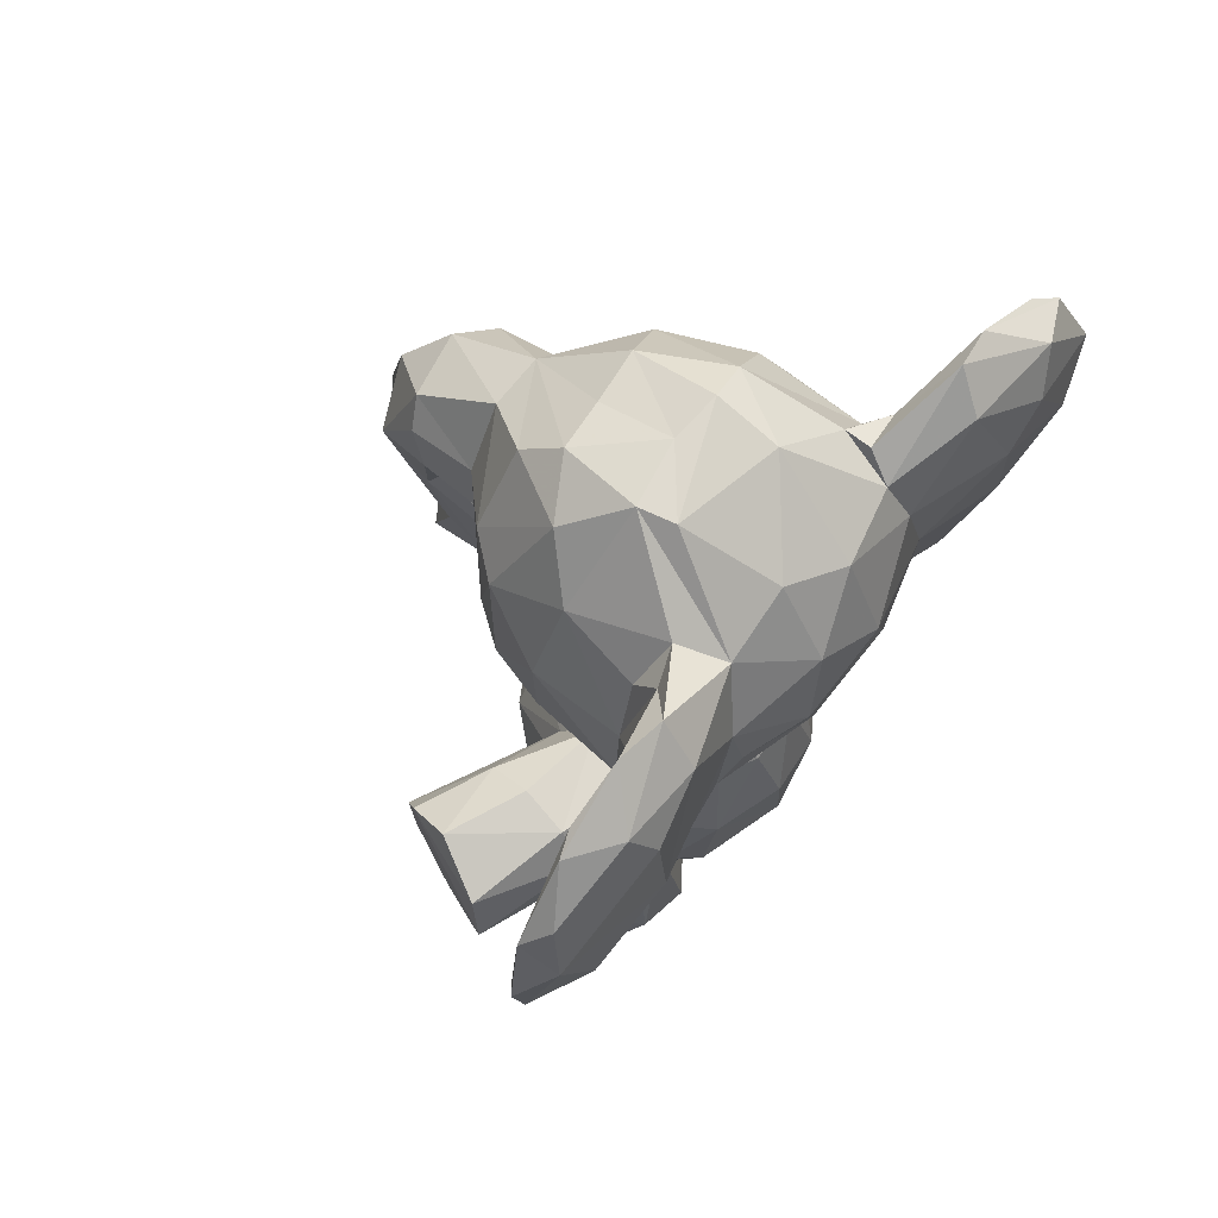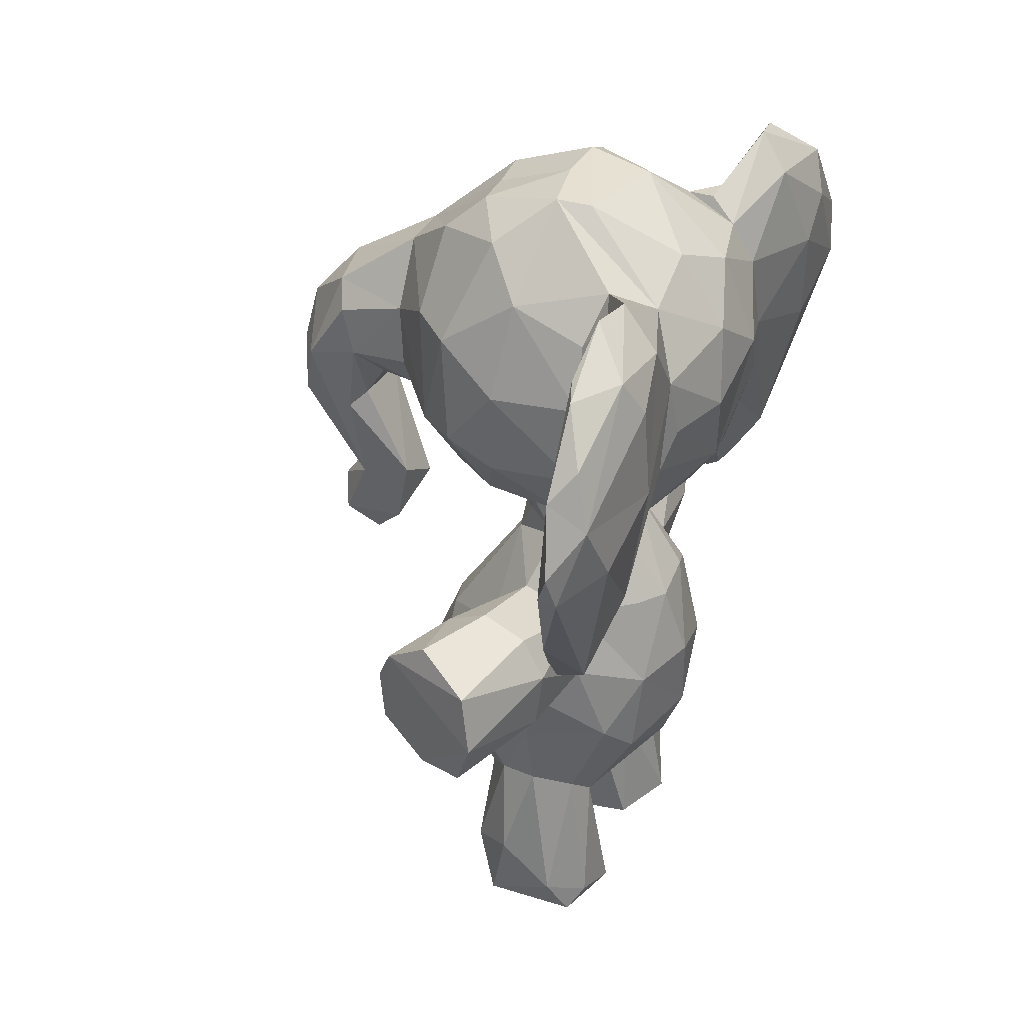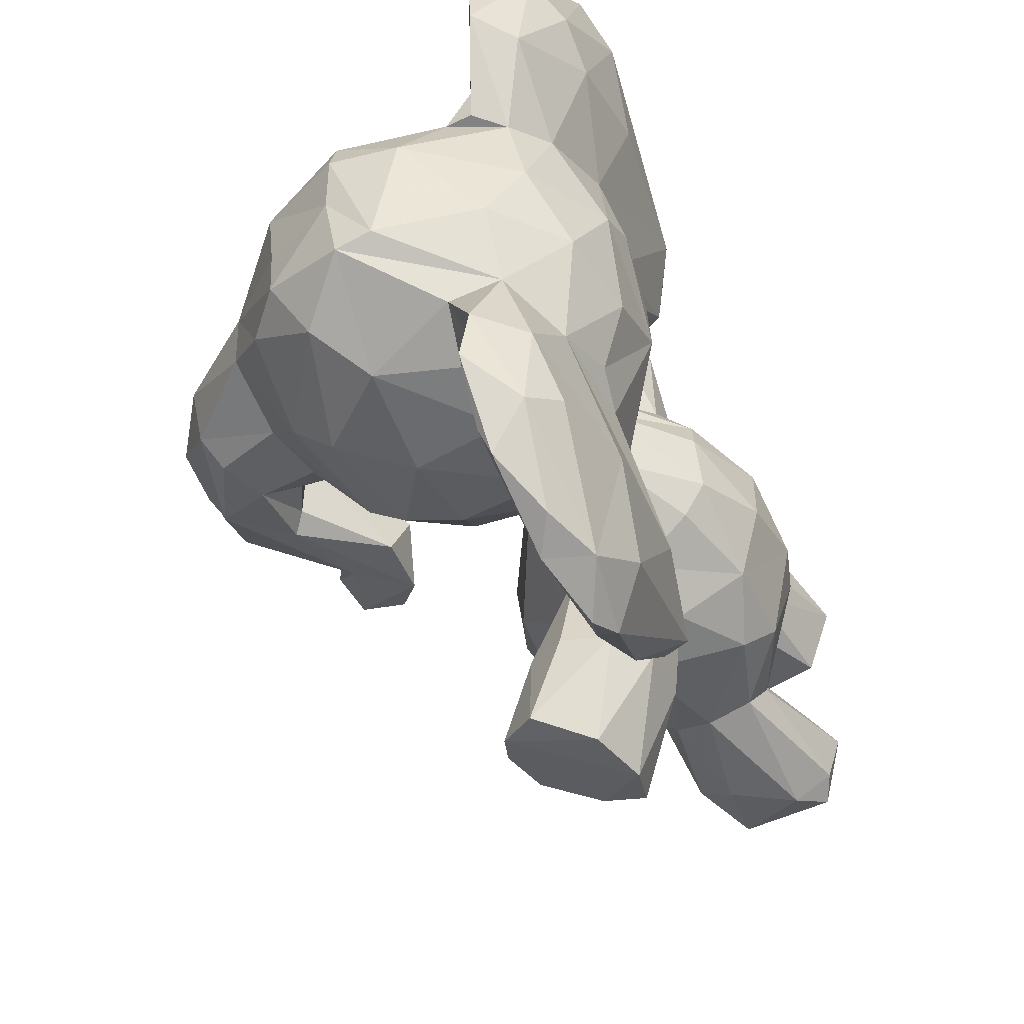
<metadata>
{"format":"obj","ext":"obj","renderer":"f3d","projection":"perspective","resolution":1024,"background":"white","views":[{"elev":67.5,"azim":-141.1,"up":"+Y"},{"elev":35.3,"azim":-155.3,"up":"+Y"},{"elev":-41.0,"azim":-149.9,"up":"+Z"}]}
</metadata>
<code>
v 0.1453 0.4244 0.6751
v 0.08342 0.2394 0.5214
v 0.05802 0.3472 0.504
v 0.07851 0.4604 0.4806
v 0.08921 0.4402 0.5207
v 0.372 0.2871 0.5085
v 0.3778 0.2202 0.4463
v 0.3387 0.3471 0.5409
v 0.3406 0.2674 0.546
v 0.2668 0.1871 0.5602
v 0.3753 0.3468 0.4616
v 0.2706 0.5007 0.4823
v 0.225 0.09798 0.2651
v 0.3312 0.2046 0.5172
v 0.1797 0.1435 0.4754
v 0.2665 0.5454 0.4324
v 0.4072 0.8815 0.4102
v 0.3076 0.9637 0.4399
v 0.3173 0.9596 0.5024
v 0.2216 0.9946 0.4417
v 0.2176 0.9993 0.4975
v 0.1686 0.9897 0.3795
v 0.01644 0.8566 0.4056
v 0.0188 0.682 0.416
v 0.03345 0.6611 0.4917
v 0.04331 0.9043 0.4779
v 0.008742 0.7521 0.5056
v 0.1222 0.5868 0.4568
v 0.3516 0.6262 0.4304
v 0.1397 0.5573 0.4751
v 0.03086 0.7692 0.3118
v 0.2684 0.5759 0.472
v 0.2124 0.3536 0.6131
v 0.2443 0.2893 0.5993
v 0.2062 0.2224 0.598
v 0.187 0.3773 0.7815
v 0.1364 0.4341 0.5717
v 0.1831 0.4327 0.7892
v 0.1646 0.4847 0.6775
v 0.1416 0.3852 0.5887
v 0.09671 0.3039 0.5652
v 0.1464 0.2929 0.5952
v 0.1694 0.3595 0.6077
v 0.1556 0.3758 0.6533
v 0.2748 0.07345 0.299
v 0.09532 0.9265 0.5747
v 0.2759 0.342 0.7494
v 0.2132 0.3541 0.7796
v 0.1219 0.5663 0.6252
v 0.249 0.3654 0.5958
v 0.03798 0.8362 0.3012
v 0.3169 0.3749 0.7479
v 0.2678 0.4033 0.5723
v 0.1484 0.1978 0.5743
v 0.1375 0.08537 0.5974
v 0.137 0.1699 0.5422
v 0.05532 0.5531 0.6993
v 0.1125 0.01242 0.5512
v 0.1482 0.1503 0.5025
v 0.004276 0.8017 0.4836
v 0.03837 0.6229 0.1865
v 0.2601 0.1594 0.484
v 0.2696 0.4951 0.6638
v 0.27 0.1413 0.5305
v 0.2612 0.005706 0.5965
v 0.2863 0.006981 0.544
v 0.1504 0.4664 0.3231
v 0.269 0.07995 0.591
v 0.202 0.5398 0.3653
v 0.2169 0.01225 0.6202
v 0.2046 0.5511 0.5138
v 0.1864 0.4947 0.5462
v 0.07856 0.6324 0.5592
v 0.1087 0.6172 0.5611
v 0.09898 0.5239 0.1395
v 0.1316 0.876 0.2716
v 0.3469 0.3811 0.3823
v 0.1251 0.926 0.5748
v 0.2372 0.9164 0.5924
v 0.3339 0.9027 0.5569
v 0.2487 0.7534 0.6377
v 0.237 0.6889 0.6265
v 0.2425 0.6377 0.5871
v 0.3279 0.6991 0.5908
v 0.3269 0.644 0.5437
v 0.06078 0.6604 0.5793
v 0.03689 0.7555 0.6016
v 0.04096 0.8516 0.5746
v 0.01028 0.8281 0.6959
v 0.03512 0.9328 0.656
v 0.06929 0.5438 0.7606
v 0.01722 0.7172 0.7129
v 0.01185 0.7605 0.8069
v 0.02844 0.729 0.8512
v 0.0118 0.8692 0.743
v 0.03187 0.9112 0.7754
v 0.1001 0.9197 0.6189
v 0.0705 0.9716 0.6743
v 0.07826 0.9617 0.7199
v 0.07488 0.906 0.8063
v 0.1275 0.606 0.5946
v 0.06464 0.9021 0.5625
v 0.0689 0.9063 0.334
v 0.01458 0.741 0.07295
v 0.1245 0.7445 0.6465
v 0.05989 0.849 0.7094
v 0.06367 0.6845 0.7459
v 0.08046 0.7579 0.6839
v 0.109 0.5241 0.7259
v 0.05282 0.8465 0.7552
v 0.09979 0.5719 0.7802
v 0.0647 0.7971 0.8714
v 0.07921 0.6755 0.8427
v 0.1071 0.5008 0.6435
v 0.08424 0.6189 0.06592
v 0.0884 0.5137 0.6386
v 0.08874 0.4995 0.6981
v 0.07695 0.9699 0.1827
v 0.4082 0.8821 0.4704
v 0.4859 0.8023 0.5057
v 0.5514 0.714 0.4975
v 0.4001 0.7294 0.5177
v 0.492 0.7213 0.5147
v 0.5573 0.6446 0.4883
v 0.4922 0.4904 0.4739
v 0.4406 0.5242 0.4835
v 0.4746 0.6515 0.4784
v 0.4946 0.6451 0.4992
v 0.4648 0.4397 0.462
v 0.421 0.5162 0.4634
v 0.408 0.8121 0.5151
v 0.3498 0.7844 0.5881
v 0.2439 0.5947 0.5203
v 0.2252 0.978 0.5425
v 0.1176 0.618 0.3345
v 0.5129 0.8174 0.4654
v 0.4957 0.5347 0.4715
v 0.5654 0.6224 0.4612
v 0.5221 0.4839 0.4679
v 0.4015 0.6881 0.4756
v 0.4472 0.6933 0.4804
v 0.491 0.6398 0.3857
v 0.4471 0.6963 0.396
v 0.2781 0.4843 0.2261
v 0.4754 0.6539 0.4036
v 0.4425 0.4688 0.413
v 0.4776 0.4356 0.4229
v 0.06464 0.6797 0.1209
v 0.3379 0.4218 0.7307
v 0.2009 0.4806 0.09927
v 0.1217 0.03602 0.2948
v 0.1173 0.006861 0.3599
v 0.5138 0.4658 0.4082
v 0.05995 0.8814 0.8363
v 0.06026 0.7138 0.8718
v 0.03253 0.7957 0.8674
v 0.157 0.1519 0.3959
v 0.008946 0.7823 0.1688
v 0.2082 0.507 0.6536
v 0.1807 0.5857 0.5187
v 0.2014 0.006224 0.4734
v 0.2317 0.1299 0.4853
v 0.2594 0.01257 0.4939
v 0.1639 0.4756 0.5658
v 0.2217 0.4832 0.5588
v 0.2855 0.009593 0.3514
v 0.2293 0.5039 0.7699
v 0.3065 0.4871 0.7462
v 0.295 0.7165 0.2649
v 0.2599 0.441 0.5694
v 0.1492 0.6448 0.6047
v 0.197 0.4737 0.7859
v 0.0518 0.2765 0.4418
v 0.07666 0.2163 0.4402
v 0.07322 0.3637 0.353
v 0.04833 0.3675 0.4312
v 0.07295 0.4554 0.4173
v 0.3799 0.3143 0.3999
v 0.3604 0.2478 0.368
v 0.3453 0.3248 0.3413
v 0.3104 0.2877 0.3127
v 0.2647 0.3895 0.3018
v 0.3299 0.3737 0.151
v 0.3389 0.1822 0.4283
v 0.2056 0.1425 0.4109
v 0.0935 0.4634 0.3746
v 0.2543 0.1512 0.3876
v 0.1252 0.173 0.446
v 0.2632 0.515 0.4011
v 0.07174 0.9355 0.4106
v 0.006139 0.7731 0.3827
v 0.05614 0.6229 0.439
v 0.1413 0.5552 0.4051
v 0.166 0.5837 0.3725
v 0.1996 0.2886 0.2774
v 0.2274 0.3561 0.2751
v 0.1063 0.2978 0.3099
v 0.139 0.3953 0.2967
v 0.1552 0.3822 0.2065
v 0.2102 0.354 0.1042
v 0.1889 0.4125 0.09085
v 0.1472 0.4495 0.2099
v 0.08263 0.2615 0.345
v 0.1979 0.1366 0.616
v 0.04605 0.7288 0.009634
v 0.2451 0.006974 0.2751
v 0.2682 0.3426 0.1266
v 0.03056 0.9157 0.2329
v 0.1485 0.1984 0.3088
v 0.1385 0.008905 0.2777
v 0.1363 0.1724 0.3391
v 0.166 0.1165 0.3974
v 0.2889 0.2022 0.3349
v 0.2383 0.2073 0.296
v 0.2711 0.1739 0.3362
v 0.1934 0.2138 0.2856
v 0.1472 0.9815 0.4989
v 0.1619 0.04797 0.2647
v 0.2218 0.4832 0.3259
v 0.06863 0.6435 0.3166
v 0.09444 0.6153 0.3157
v 0.1287 0.6102 0.2924
v 0.1329 0.8539 0.6219
v 0.1172 0.9268 0.3095
v 0.2637 0.95 0.3221
v 0.2189 0.9013 0.2808
v 0.1249 0.8093 0.2445
v 0.2314 0.7963 0.2468
v 0.3073 0.8374 0.2772
v 0.3512 0.8463 0.3122
v 0.2337 0.7 0.2521
v 0.1494 0.6411 0.2823
v 0.2557 0.6426 0.2947
v 0.3413 0.7146 0.2976
v 0.04109 0.7288 0.2873
v 0.06638 0.5346 0.1397
v 0.01422 0.8855 0.1628
v 0.3162 0.4767 0.1408
v 0.02405 0.8114 0.03498
v 0.03214 0.9283 0.1409
v 0.1027 0.9173 0.2703
v 0.07022 0.9642 0.2359
v 0.06835 0.9244 0.09113
v 0.07865 0.933 0.1183
v 0.05331 0.8507 0.1379
v 0.06899 0.6799 0.1624
v 0.07822 0.8596 0.2128
v 0.1249 0.7195 0.2392
v 0.1121 0.6319 0.2413
v 0.1173 0.5161 0.2155
v 0.07189 0.7231 0.02105
v 0.1071 0.546 0.1318
v 0.3264 0.3692 0.7276
v 0.1055 0.4962 0.2285
v 0.1158 0.5493 0.2736
v 0.08621 0.5203 0.2483
v 0.4976 0.8155 0.3935
v 0.4869 0.785 0.3711
v 0.5384 0.71 0.3773
v 0.4062 0.8086 0.3669
v 0.4725 0.7306 0.3677
v 0.4834 0.5347 0.4016
v 0.4016 0.7373 0.364
v 0.3982 0.6927 0.3917
v 0.4281 0.5429 0.4123
v 0.5293 0.4415 0.4464
v 0.5284 0.4977 0.4372
v 0.3444 0.9315 0.3683
v 0.3202 0.6357 0.3443
v 0.2064 0.9948 0.3683
v 0.2993 0.9716 0.3817
v 0.5795 0.6905 0.4389
v 0.5655 0.634 0.4112
v 0.5045 0.5309 0.4326
v 0.04088 0.8725 0.049
v 0.05445 0.7648 0.0008645
v 0.2395 0.5603 0.3819
v 0.2283 0.5909 0.3605
v 0.2286 0.009343 0.404
v 0.1522 0.006841 0.4073
v 0.2288 0.5091 0.2222
v 0.2653 0.5108 0.1313
v 0.2645 0.4207 0.3182
v 0.1424 0.008253 0.4824
v 0.5571 0.7661 0.4346
v 0.1437 0.005528 0.6068
v 0.3024 0.8255 0.6115
v 0.1746 0.4942 0.214
v 0.1796 0.3546 0.2723
v 0.2789 0.5924 0.4019
v 0.06515 0.8418 0.02625
v 0.3353 0.4354 0.151
v 0.2239 0.8448 0.6259
f 287 293 81
f 231 248 228
f 90 102 88
f 208 51 103
f 12 165 53
f 226 270 225
f 263 234 260
f 90 88 89
f 60 26 23
f 203 175 197
f 183 238 292
f 66 161 163
f 64 163 162
f 292 283 182
f 104 236 61
f 119 131 120
f 19 119 18
f 187 185 279
f 113 107 112
f 144 238 282
f 241 247 245
f 58 59 284
f 51 23 103
f 50 253 47
f 89 95 90
f 219 281 288
f 232 194 135
f 110 112 107
f 119 132 131
f 216 209 197
f 287 80 79
f 108 97 106
f 56 58 55
f 104 61 158
f 68 204 70
f 23 26 190
f 53 170 149
f 37 39 164
f 255 221 256
f 190 217 22
f 202 67 288
f 217 26 102
f 198 197 175
f 123 140 141
f 116 86 73
f 279 280 166
f 138 137 274
f 212 152 280
f 274 262 273
f 113 111 107
f 61 220 235
f 281 282 288
f 288 150 202
f 38 1 36
f 257 17 136
f 260 257 258
f 43 48 44
f 20 19 18
f 196 289 207
f 235 31 51
f 209 151 211
f 91 155 94
f 35 10 34
f 176 3 4
f 159 164 39
f 11 6 7
f 6 14 7
f 6 8 9
f 8 34 9
f 14 9 10
f 111 109 107
f 9 34 10
f 113 112 155
f 71 12 32
f 22 217 21
f 79 293 287
f 27 24 25
f 192 28 73
f 145 141 143
f 42 34 33
f 266 129 147
f 34 50 33
f 35 42 54
f 98 102 90
f 44 40 43
f 38 36 48
f 39 1 38
f 257 136 285
f 51 31 191
f 52 48 47
f 8 50 34
f 33 50 47
f 47 43 33
f 109 49 107
f 55 58 286
f 59 58 56
f 58 284 286
f 177 30 193
f 188 211 157
f 62 10 64
f 109 111 91
f 65 66 68
f 11 12 8
f 54 2 56
f 59 56 2
f 250 222 255
f 286 204 55
f 229 226 225
f 184 14 62
f 12 71 165
f 27 25 86
f 88 60 87
f 102 46 78
f 81 82 84
f 84 82 85
f 98 90 96
f 94 156 93
f 96 95 156
f 97 78 46
f 166 215 187
f 38 172 39
f 99 97 98
f 168 149 63
f 97 108 105
f 110 106 99
f 105 108 49
f 110 100 112
f 13 218 216
f 155 111 113
f 235 24 31
f 49 114 101
f 207 289 200
f 181 182 180
f 116 114 117
f 57 116 117
f 124 137 138
f 208 237 158
f 137 126 125
f 43 47 48
f 73 74 116
f 127 128 123
f 123 141 127
f 126 129 125
f 284 15 161
f 129 126 130
f 84 85 140
f 74 171 101
f 78 223 134
f 121 272 285
f 267 274 125
f 139 267 125
f 272 121 124
f 125 274 137
f 140 143 141
f 127 141 145
f 123 122 140
f 41 42 40
f 199 200 289
f 29 264 140
f 139 266 267
f 172 52 168
f 114 49 109
f 112 154 156
f 279 166 187
f 133 160 71
f 30 71 160
f 160 28 30
f 127 130 128
f 163 64 66
f 15 62 162
f 161 162 163
f 198 199 289
f 161 65 286
f 65 161 66
f 165 72 164
f 93 156 95
f 57 93 92
f 119 268 271
f 159 63 165
f 168 159 167
f 134 19 21
f 172 38 48
f 149 168 52
f 176 175 173
f 181 180 179
f 179 7 184
f 187 184 185
f 20 18 271
f 22 20 270
f 270 20 271
f 24 60 191
f 60 23 191
f 286 65 70
f 59 15 284
f 30 28 193
f 28 194 193
f 16 277 290
f 252 148 250
f 198 289 197
f 214 195 181
f 198 67 202
f 201 200 199
f 68 10 35
f 209 203 197
f 198 175 67
f 117 109 91
f 43 40 42
f 182 196 183
f 189 283 219
f 151 210 152
f 290 278 233
f 214 213 215
f 188 59 174
f 290 32 16
f 166 206 45
f 112 100 154
f 203 209 211
f 151 218 210
f 219 69 189
f 193 67 186
f 192 24 220
f 220 221 135
f 221 222 135
f 194 233 278
f 229 228 226
f 229 230 234
f 232 231 233
f 19 134 80
f 234 169 229
f 269 233 234
f 236 256 61
f 104 205 236
f 118 242 241
f 29 85 32
f 242 103 224
f 144 282 281
f 57 117 91
f 103 242 208
f 26 217 190
f 246 249 250
f 243 275 240
f 76 241 224
f 247 227 248
f 248 232 249
f 231 228 169
f 245 291 244
f 45 214 215
f 75 254 236
f 236 115 75
f 258 257 259
f 261 260 258
f 70 204 286
f 259 273 262
f 262 153 146
f 261 263 260
f 261 259 142
f 145 261 142
f 102 78 217
f 261 145 143
f 146 153 147
f 146 265 142
f 147 153 266
f 250 254 75
f 290 233 269
f 269 29 290
f 224 103 270
f 270 271 225
f 68 66 64
f 273 138 274
f 272 138 273
f 3 173 2
f 221 220 256
f 267 262 274
f 20 22 21
f 242 224 241
f 129 146 147
f 146 142 262
f 65 68 70
f 82 171 83
f 44 36 1
f 222 250 249
f 216 218 209
f 67 193 69
f 69 193 194
f 278 277 69
f 69 194 278
f 157 212 185
f 280 210 206
f 267 153 262
f 145 265 127
f 183 292 182
f 144 283 292
f 283 144 219
f 201 150 238
f 152 210 280
f 214 181 213
f 59 2 174
f 41 3 2
f 136 17 119
f 105 293 223
f 252 251 148
f 41 40 37
f 60 24 27
f 15 185 62
f 268 225 271
f 232 233 194
f 98 46 102
f 166 280 206
f 220 24 235
f 14 6 9
f 3 176 173
f 245 246 148
f 160 133 83
f 223 78 97
f 290 29 32
f 154 96 156
f 136 120 121
f 273 285 272
f 173 174 2
f 259 257 285
f 103 190 22
f 247 246 245
f 118 241 245
f 97 99 106
f 279 185 212
f 149 253 53
f 102 26 88
f 44 48 36
f 291 245 251
f 104 239 205
f 108 107 49
f 88 26 60
f 173 175 203
f 280 279 212
f 248 249 246
f 130 127 265
f 198 202 199
f 191 23 51
f 239 104 158
f 27 87 60
f 247 241 227
f 132 287 81
f 177 176 4
f 191 31 24
f 92 89 87
f 201 202 150
f 248 231 232
f 105 171 82
f 4 3 5
f 293 79 223
f 249 232 222
f 171 105 49
f 260 17 257
f 251 115 205
f 159 168 63
f 76 227 241
f 15 162 161
f 5 37 164
f 200 201 207
f 176 177 175
f 245 244 118
f 5 41 37
f 189 12 77
f 132 80 287
f 236 205 115
f 201 238 183
f 97 105 223
f 79 80 134
f 217 134 21
f 285 136 121
f 275 243 291
f 96 154 99
f 124 138 272
f 284 161 286
f 237 239 158
f 101 114 74
f 169 234 233
f 17 260 230
f 48 52 172
f 169 233 231
f 222 232 135
f 100 99 154
f 132 122 131
f 259 285 273
f 239 240 275
f 118 243 240
f 89 88 87
f 114 116 74
f 235 51 61
f 110 107 106
f 195 216 197
f 204 68 35
f 123 124 121
f 97 46 98
f 133 32 85
f 41 54 42
f 108 106 107
f 53 50 8
f 130 126 128
f 128 126 124
f 92 93 89
f 205 276 251
f 264 234 263
f 211 151 152
f 7 14 184
f 99 98 96
f 81 293 105
f 189 77 283
f 77 12 11
f 111 155 91
f 75 252 250
f 71 32 133
f 63 170 165
f 243 244 291
f 146 129 130
f 95 96 90
f 118 244 243
f 206 218 13
f 158 51 208
f 276 205 239
f 87 86 57
f 123 131 122
f 227 76 226
f 174 211 188
f 224 226 76
f 93 95 89
f 94 155 156
f 87 57 92
f 142 265 145
f 237 240 239
f 105 82 81
f 229 169 228
f 43 42 33
f 52 47 253
f 41 5 3
f 224 270 226
f 45 206 13
f 178 77 11
f 202 201 199
f 183 196 207
f 136 119 120
f 85 29 140
f 189 16 12
f 94 93 57
f 123 120 131
f 194 192 135
f 227 226 228
f 180 77 178
f 246 247 248
f 172 168 167
f 291 251 276
f 291 276 239
f 197 289 195
f 242 240 208
f 124 126 137
f 266 153 267
f 234 29 269
f 229 225 230
f 23 190 103
f 85 83 133
f 261 264 263
f 15 157 185
f 79 134 223
f 159 39 167
f 221 255 222
f 39 37 1
f 277 189 69
f 49 101 171
f 166 45 215
f 67 175 186
f 255 256 254
f 194 28 192
f 72 5 164
f 157 211 212
f 156 155 112
f 87 27 86
f 210 218 206
f 123 121 120
f 64 10 68
f 175 177 186
f 177 193 186
f 173 203 174
f 4 5 30
f 116 57 86
f 55 204 35
f 158 61 51
f 240 242 118
f 230 225 268
f 125 266 139
f 119 80 132
f 258 259 261
f 288 67 219
f 1 37 40
f 132 81 84
f 124 123 128
f 72 165 71
f 289 196 195
f 266 125 129
f 72 71 30
f 13 214 45
f 55 35 54
f 73 86 25
f 1 40 44
f 16 32 12
f 237 208 240
f 149 52 253
f 250 255 254
f 115 251 252
f 211 174 203
f 83 85 82
f 262 142 259
f 251 245 148
f 117 114 109
f 34 42 35
f 228 248 227
f 72 30 5
f 261 143 264
f 184 62 185
f 53 8 12
f 275 291 239
f 25 192 73
f 213 179 184
f 214 216 195
f 16 189 277
f 69 219 67
f 268 17 230
f 278 290 277
f 84 122 132
f 172 167 39
f 11 8 6
f 165 164 159
f 91 94 57
f 192 25 24
f 4 30 177
f 282 238 150
f 236 254 256
f 215 184 187
f 50 53 253
f 55 54 56
f 188 157 15
f 180 178 179
f 143 140 264
f 288 282 150
f 178 11 7
f 19 80 119
f 73 28 74
f 179 178 7
f 234 230 260
f 148 246 250
f 196 181 195
f 215 213 184
f 181 179 213
f 77 180 283
f 234 264 29
f 238 144 292
f 216 214 13
f 192 220 135
f 99 100 110
f 182 181 196
f 64 162 62
f 180 182 283
f 160 171 74
f 265 146 130
f 170 53 165
f 170 63 149
f 75 115 252
f 83 171 160
f 220 61 256
f 103 22 270
f 217 78 134
f 271 18 119
f 207 201 183
f 160 74 28
f 144 281 219
f 84 140 122
f 41 2 54
f 209 218 151
f 59 188 15
f 62 14 10
f 20 21 19
f 212 211 152
f 17 268 119

</code>
